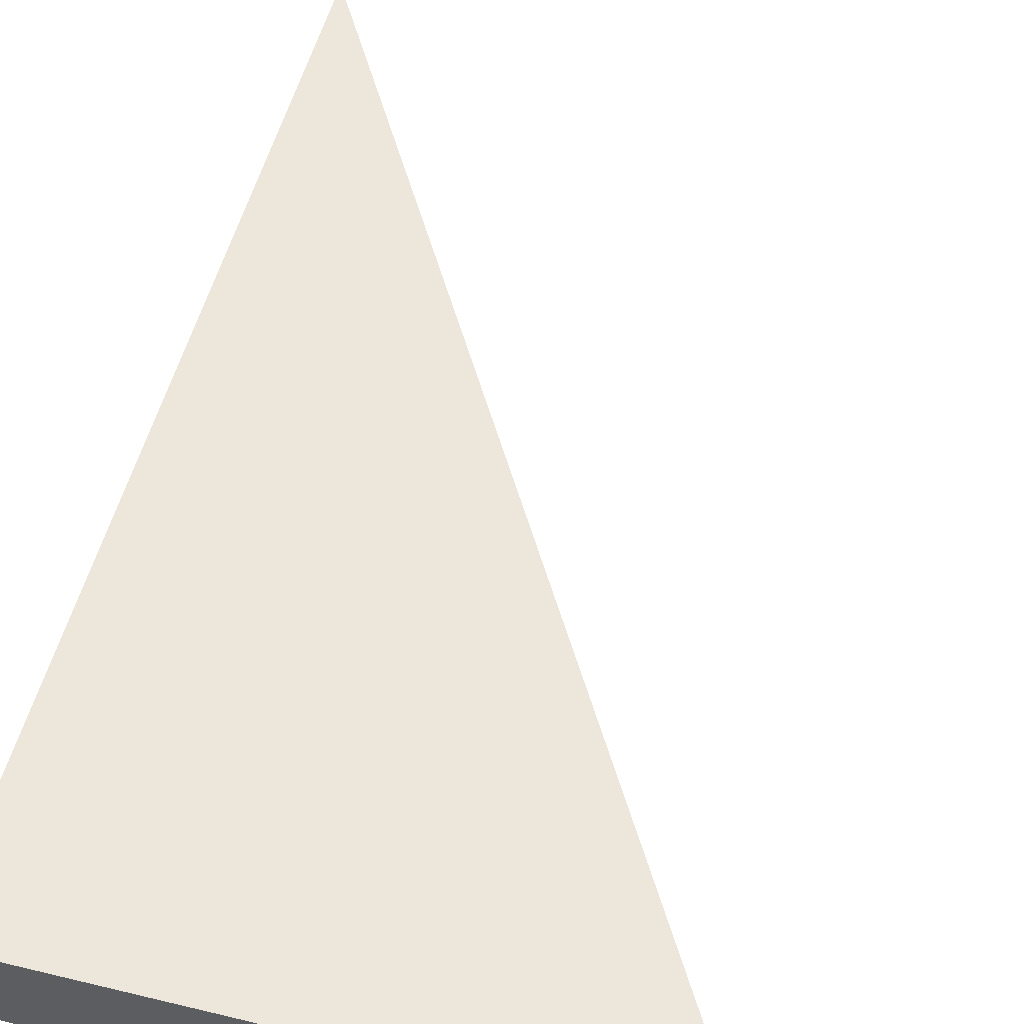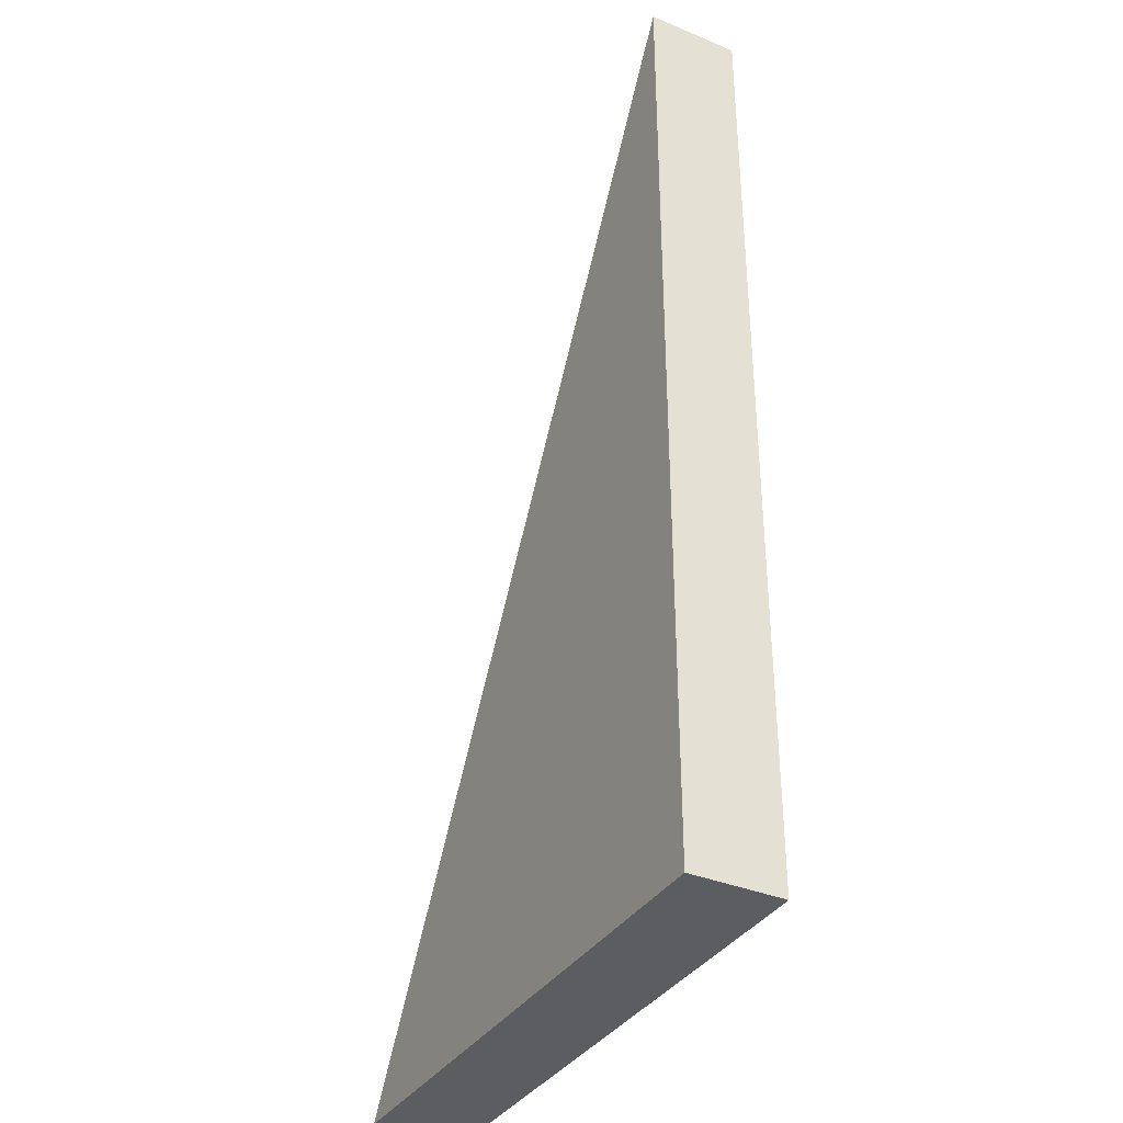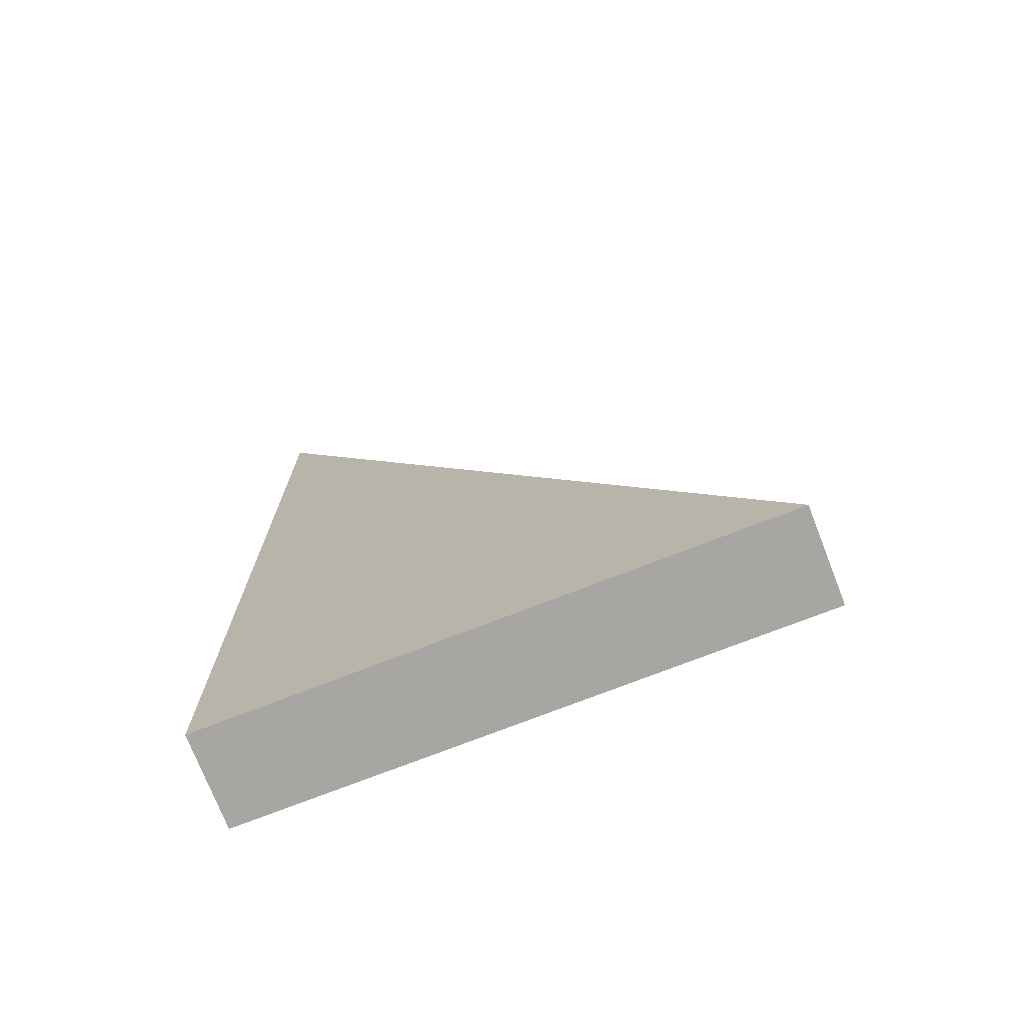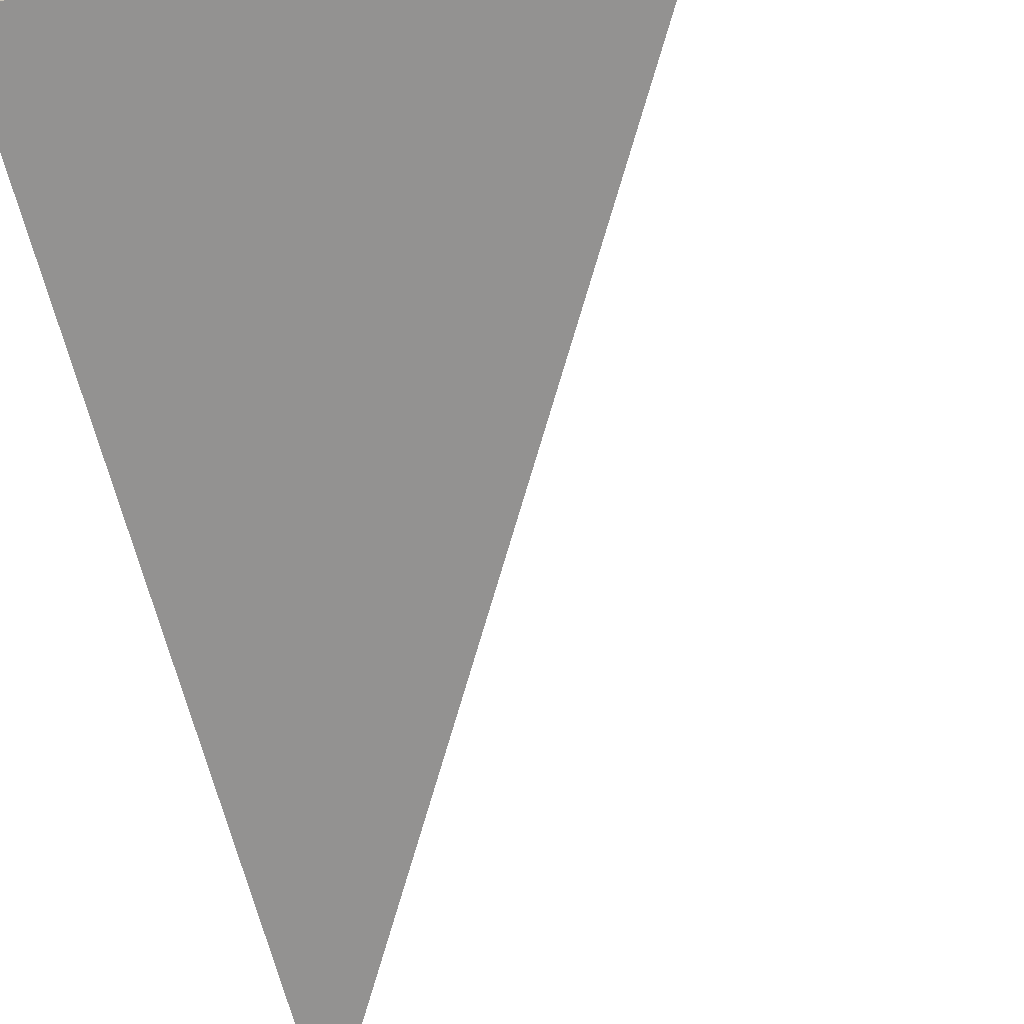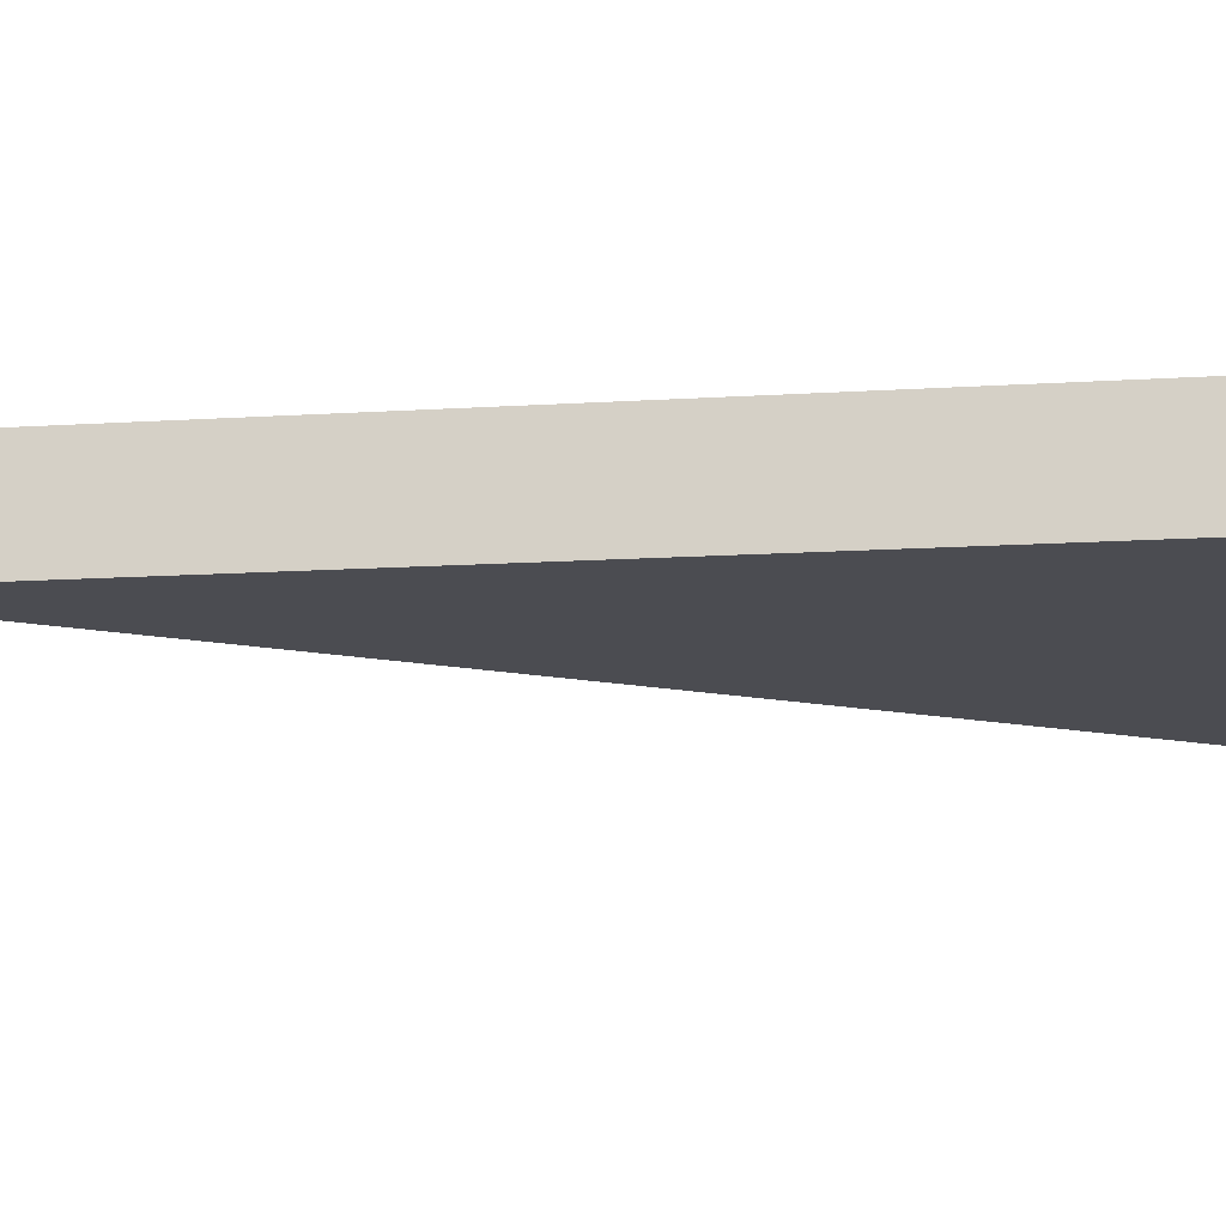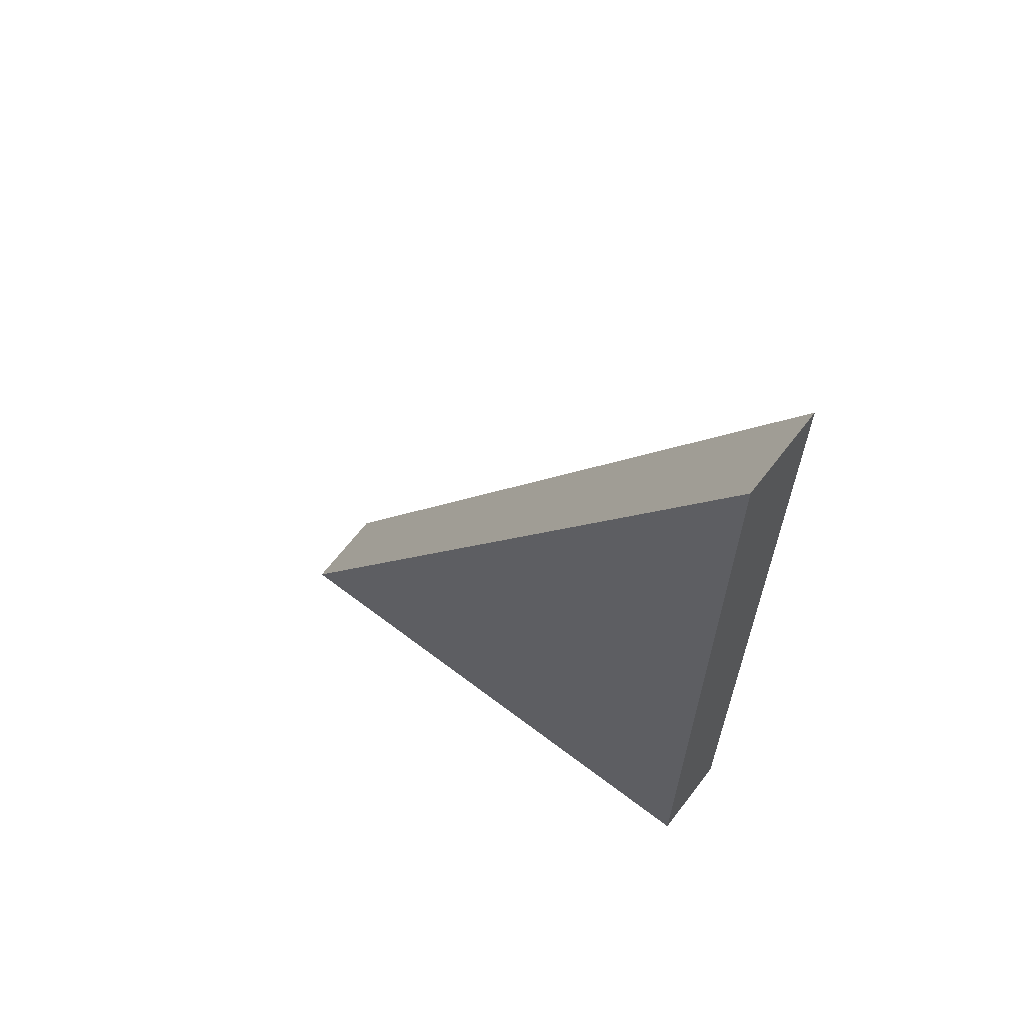
<metadata>
{"format":"obj","ext":"obj","renderer":"f3d","projection":"perspective","resolution":1024,"background":"white","views":[{"elev":53.2,"azim":-165.5,"up":"+Y"},{"elev":-36.1,"azim":61.5,"up":"+Z"},{"elev":-74.0,"azim":-158.7,"up":"+Z"},{"elev":-66.5,"azim":-165.7,"up":"+Y"},{"elev":-15.4,"azim":97.4,"up":"+Y"},{"elev":65.2,"azim":37.5,"up":"+Z"}]}
</metadata>
<code>
v 0 0 0
v 6 0 10.39
v 6 1 10.39
v 0 1 0
v 6 0 0
v 0 0 0
v 0 1 0
v 6 1 0
v 6 0 10.39
v 6 0 0
v 6 1 0
v 6 1 10.39
v 6 1 10.39
v 6 1 0
v 0 1 0
v 6 0 0
v 6 0 10.39
v 0 0 0
g 5ebf9a9e-e2c8-11ea-8ef2-54bf646e7e1f
f 1 2 4
f 4 2 3
g 5ec36b36-e2c8-11ea-bcd2-54bf646e7e1f
f 5 6 8
f 8 6 7
g 5ec73bd4-e2c8-11ea-8acd-54bf646e7e1f
f 9 10 12
f 12 10 11
g 5eda00ba-e2c8-11ea-b0d3-54bf646e7e1f
f 13 14 15
g 5eddf86c-e2c8-11ea-b7e4-54bf646e7e1f
f 16 17 18

</code>
